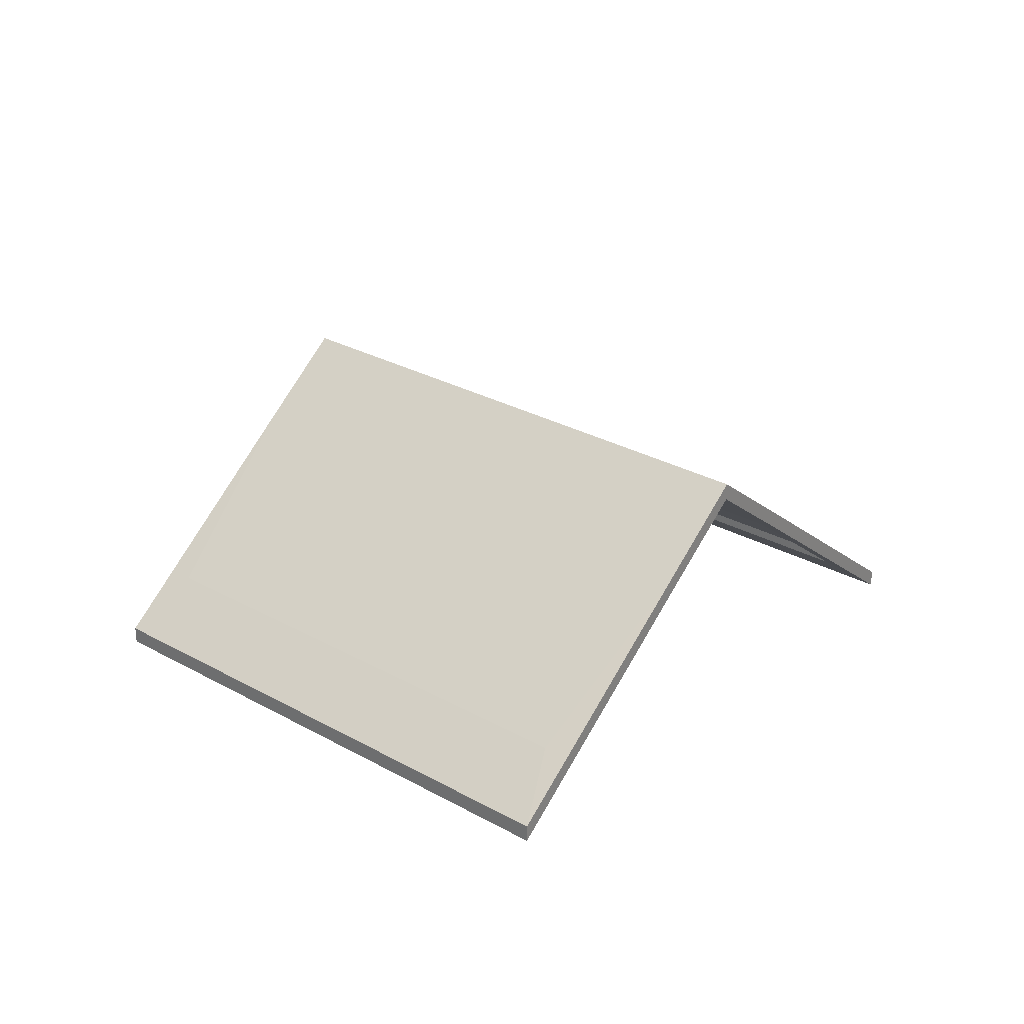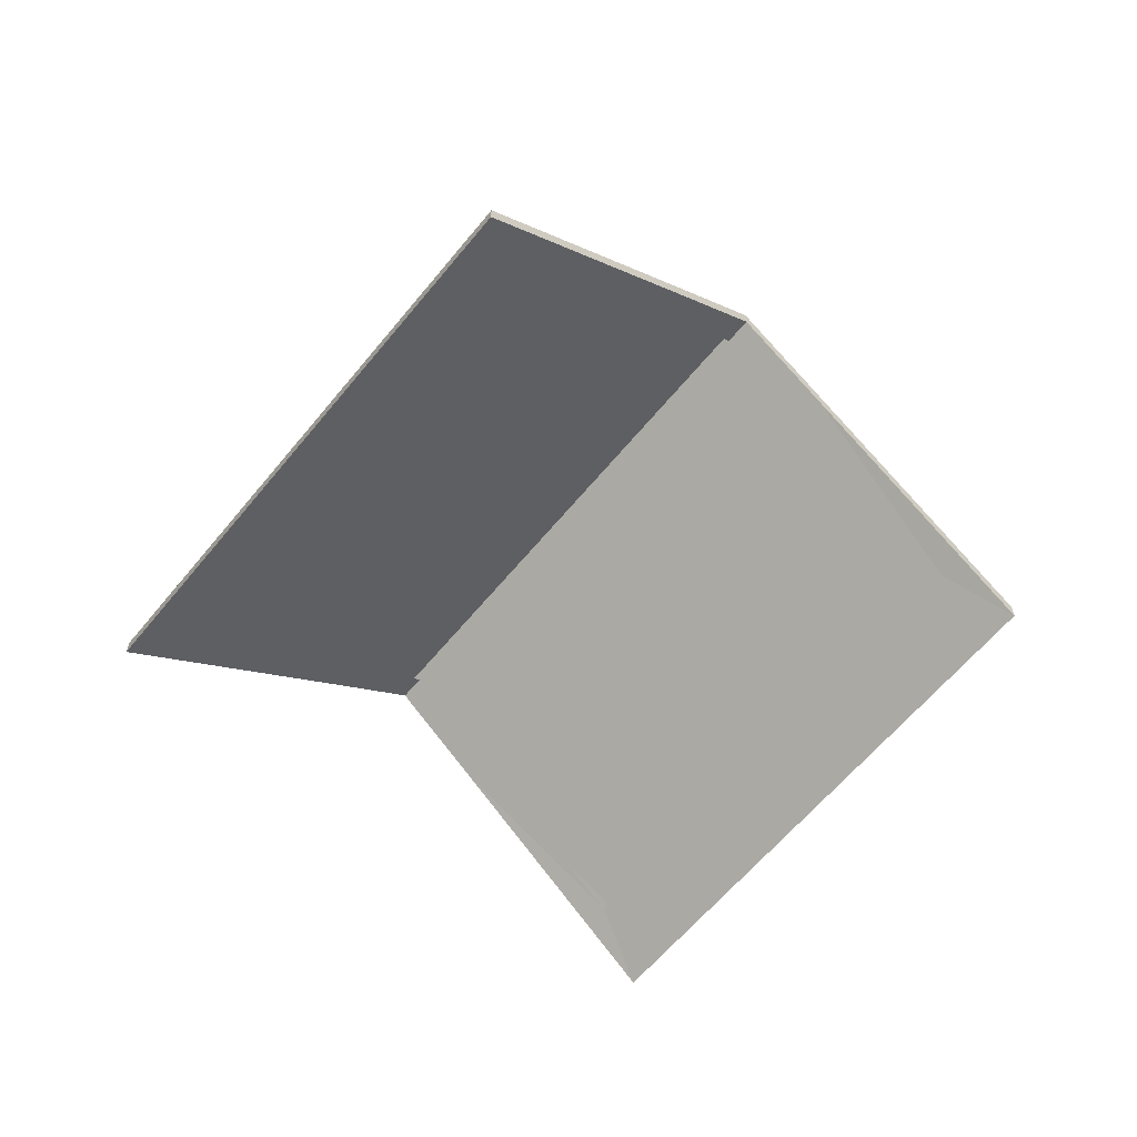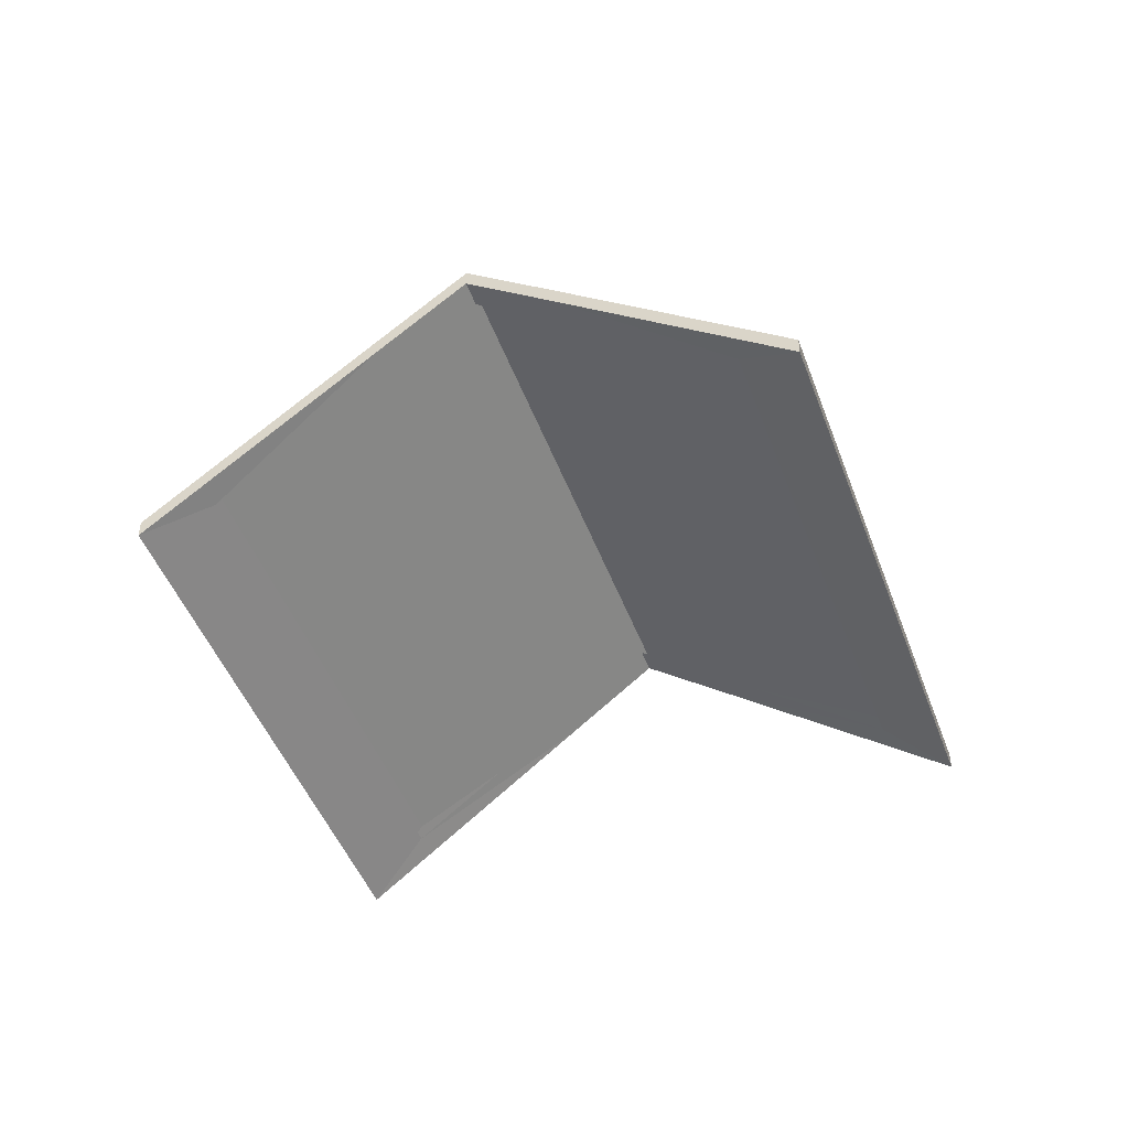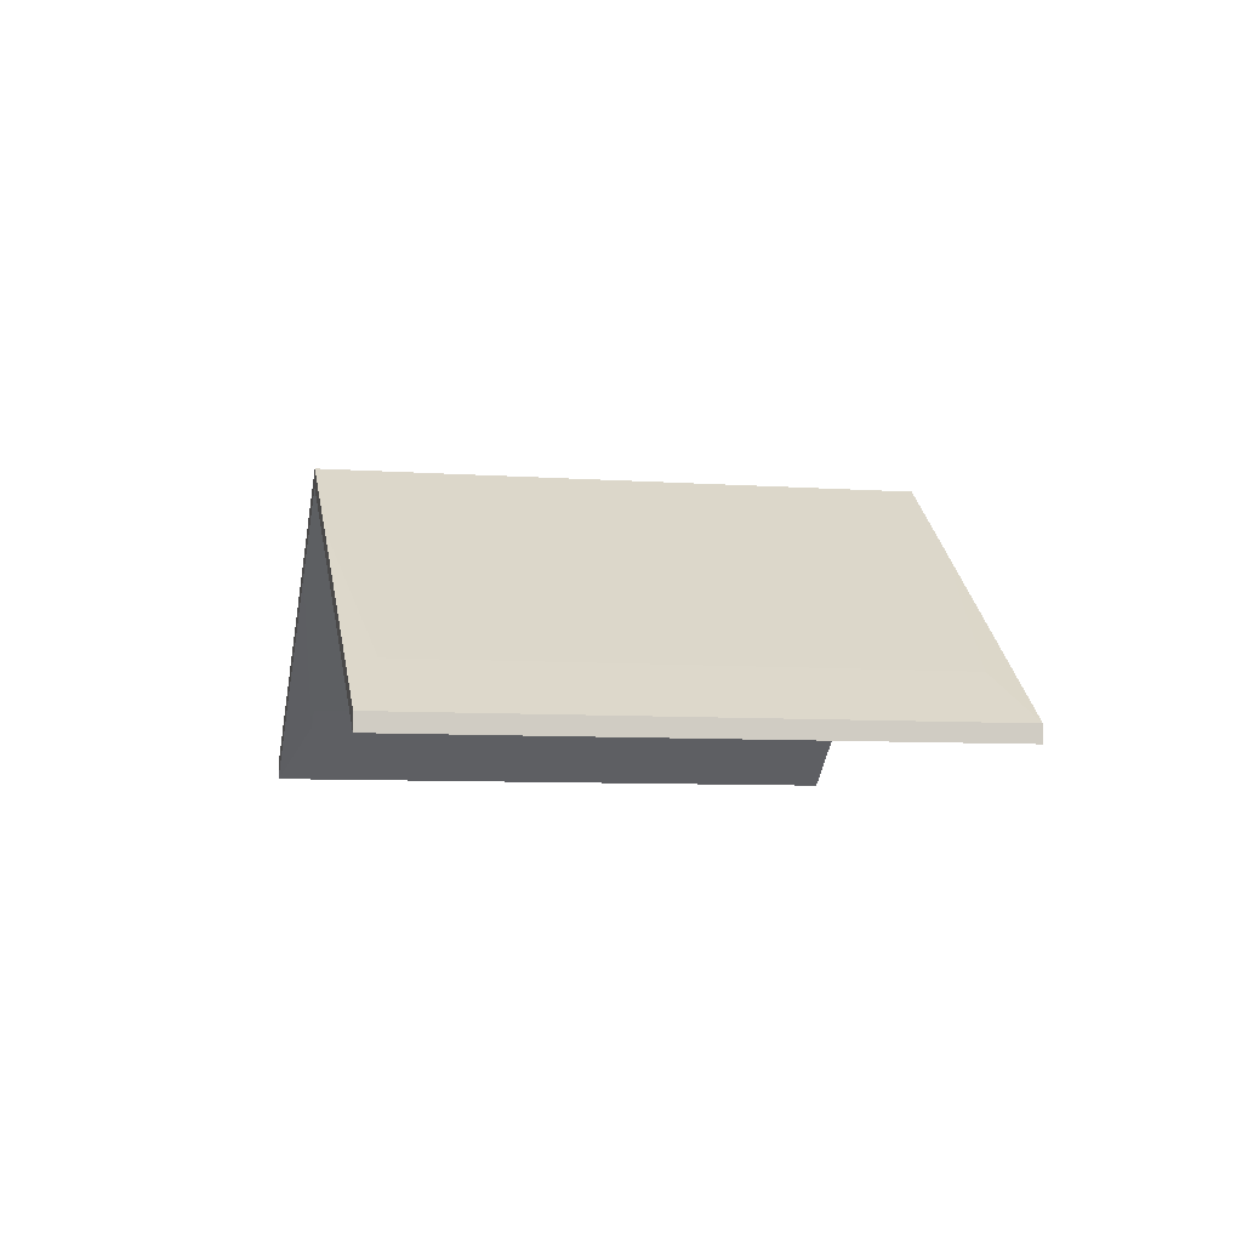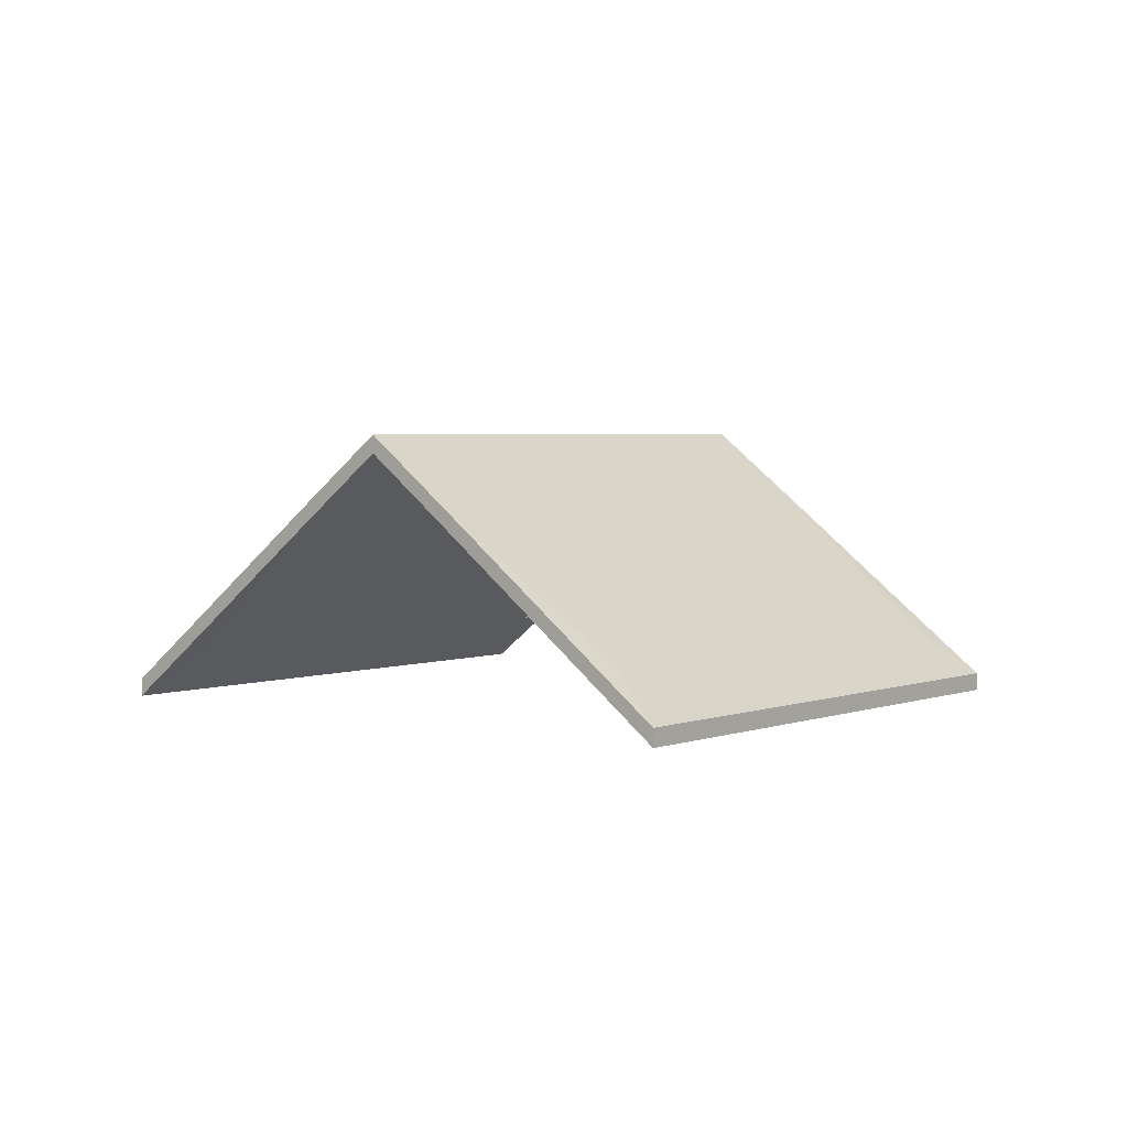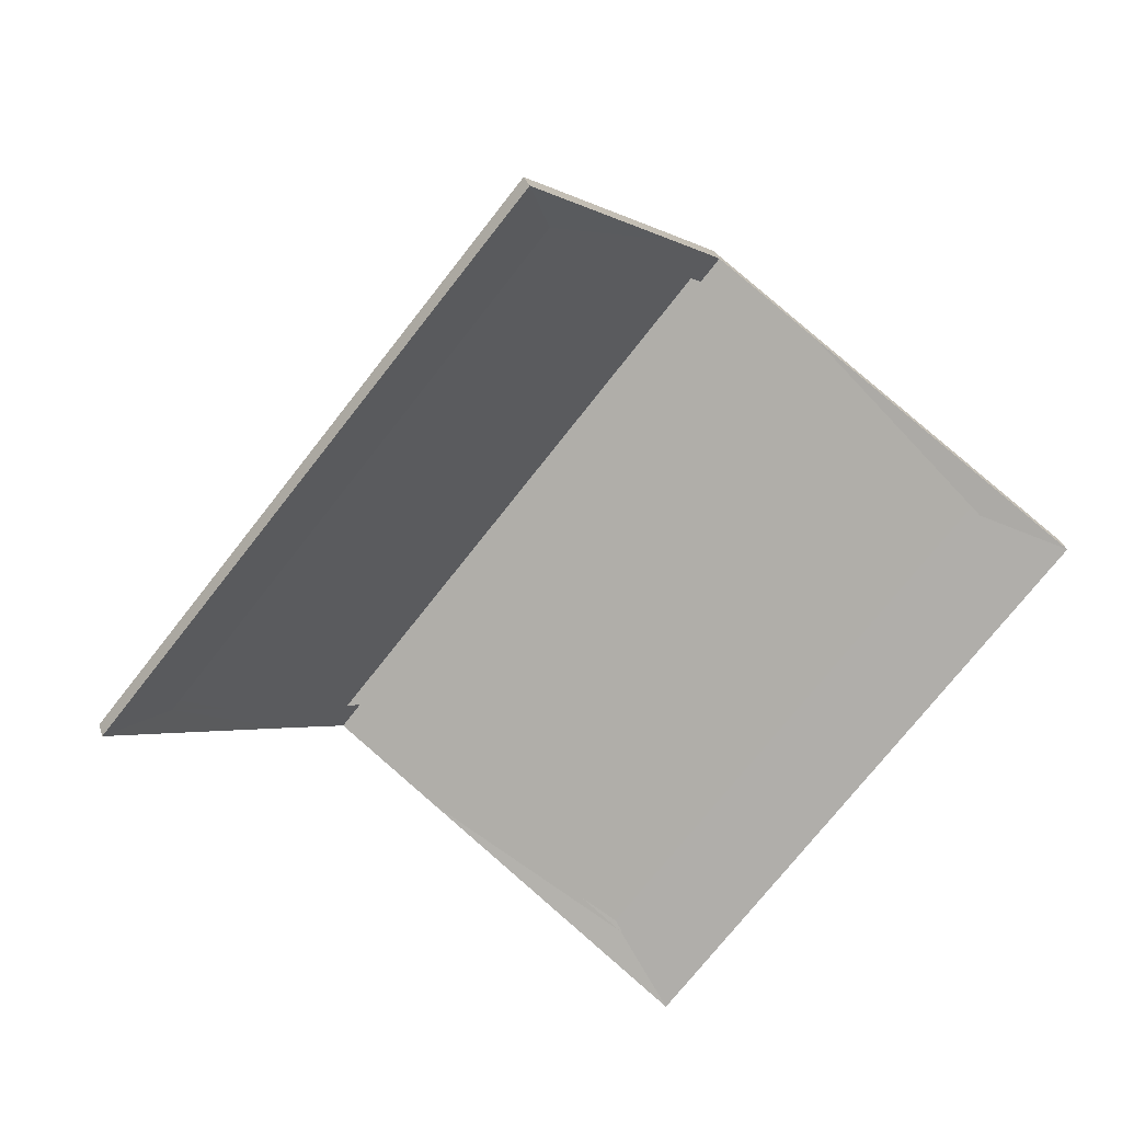
<metadata>
{"format":"obj","ext":"obj","renderer":"f3d","projection":"perspective","resolution":1024,"background":"white","views":[{"elev":28.7,"azim":-10.5,"up":"+Y"},{"elev":-61.5,"azim":0.6,"up":"+Y"},{"elev":-46.9,"azim":59.4,"up":"+Y"},{"elev":-6.8,"azim":117.0,"up":"+Y"},{"elev":3.2,"azim":77.8,"up":"+Y"},{"elev":31.5,"azim":-16.4,"up":"+Z"}]}
</metadata>
<code>
o Cube
v 309.2 400 -267.8
v 1.347 400 -12.42
v -254.1 400 -320.3
v 53.79 400 -575.7
v 155.3 553.7 -140.1
v -100.1 553.7 -448
v 101.4 499.9 -95.43
v -154 499.9 -403.3
v -46.26 499.9 -492.7
v 209.1 499.9 -184.8
v 240.8 400 -350.3
v 118.3 400 -497.9
v -67.07 400 -94.88
v -189.5 400 -242.5
v -303.4 362.7 -306
v -232.2 362.7 -220.2
v 76.89 362.7 -621.6
v 148.1 362.7 -535.7
v -21.64 362.7 33.61
v 114.6 499.9 -79.46
v 101.4 513.2 -95.43
v 1.347 413.3 -12.42
v 118.3 413.3 -497.9
v 53.79 413.3 -575.7
v -189.5 413.3 -242.5
v -254.1 413.3 -320.3
v -46.26 513.2 -492.7
v 209.1 513.2 -184.8
v 155.3 567 -140.1
v -154 513.2 -403.3
v -100.1 567 -448
v 86.86 567 -222.6
v 32.98 513.2 -177.9
v 309.2 413.3 -267.8
v 140.7 513.2 -267.3
v 240.8 413.3 -350.3
v -67.07 413.3 -94.88
v -35.6 567 -370.2
v -89.47 513.2 -325.5
v 18.27 513.2 -414.9
v -59.39 499.9 -508.5
v 222.4 499.9 -168.8
v 168.5 553.7 -124.2
v -167.1 499.9 -419.1
v -113.3 553.7 -463.8
v 358.7 362.7 -281.9
v 283.2 362.7 -372.9
v -97.12 362.7 -57.37
v -232.2 376.1 -220.2
v -113.3 567 -463.8
v 148.1 376.1 -535.7
v 76.89 376.1 -621.6
v -97.12 376.1 -57.37
v -21.64 376.1 33.61
v 222.4 513.2 -168.8
v 114.6 513.2 -79.46
v -167.1 513.2 -419.1
v -303.4 376.1 -306
v 358.7 376.1 -281.9
v 283.2 376.1 -372.9
v -59.39 513.2 -508.5
v 168.5 567 -124.2
f 14 48 16
f 28 62 55
f 4 41 17
f 2 48 13
f 31 39 38
f 27 38 40
f 24 61 27
f 25 53 37
f 3 16 15
f 12 47 11
f 30 25 39
f 26 49 25
f 22 53 54
f 4 18 12
f 1 47 46
f 24 40 23
f 36 28 34
f 36 40 35
f 29 33 21
f 32 39 33
f 35 29 28
f 40 32 35
f 21 37 22
f 39 37 33
f 23 60 51
f 3 44 8
f 17 51 18
f 45 61 41
f 20 54 19
f 48 49 16
f 45 57 50
f 19 53 48
f 43 55 62
f 18 60 47
f 44 58 57
f 47 59 46
f 41 52 17
f 43 56 20
f 16 58 15
f 42 59 55
f 31 57 30
f 10 43 5
f 29 56 62
f 8 45 6
f 26 57 58
f 22 56 21
f 27 50 31
f 6 41 9
f 34 55 59
f 5 20 7
f 24 51 52
f 1 42 10
f 34 60 36
f 2 20 19
f 14 13 48
f 28 29 62
f 4 9 41
f 2 19 48
f 31 30 39
f 27 31 38
f 24 52 61
f 25 49 53
f 3 14 16
f 12 18 47
f 30 26 25
f 26 58 49
f 22 37 53
f 4 17 18
f 1 11 47
f 24 27 40
f 36 35 28
f 36 23 40
f 29 32 33
f 32 38 39
f 35 32 29
f 40 38 32
f 21 33 37
f 39 25 37
f 23 36 60
f 3 15 44
f 17 52 51
f 45 50 61
f 20 56 54
f 48 53 49
f 45 44 57
f 19 54 53
f 43 42 55
f 18 51 60
f 44 15 58
f 47 60 59
f 41 61 52
f 43 62 56
f 16 49 58
f 42 46 59
f 31 50 57
f 10 42 43
f 29 21 56
f 8 44 45
f 26 30 57
f 22 54 56
f 27 61 50
f 6 45 41
f 34 28 55
f 5 43 20
f 24 23 51
f 1 46 42
f 34 59 60
f 2 7 20

</code>
